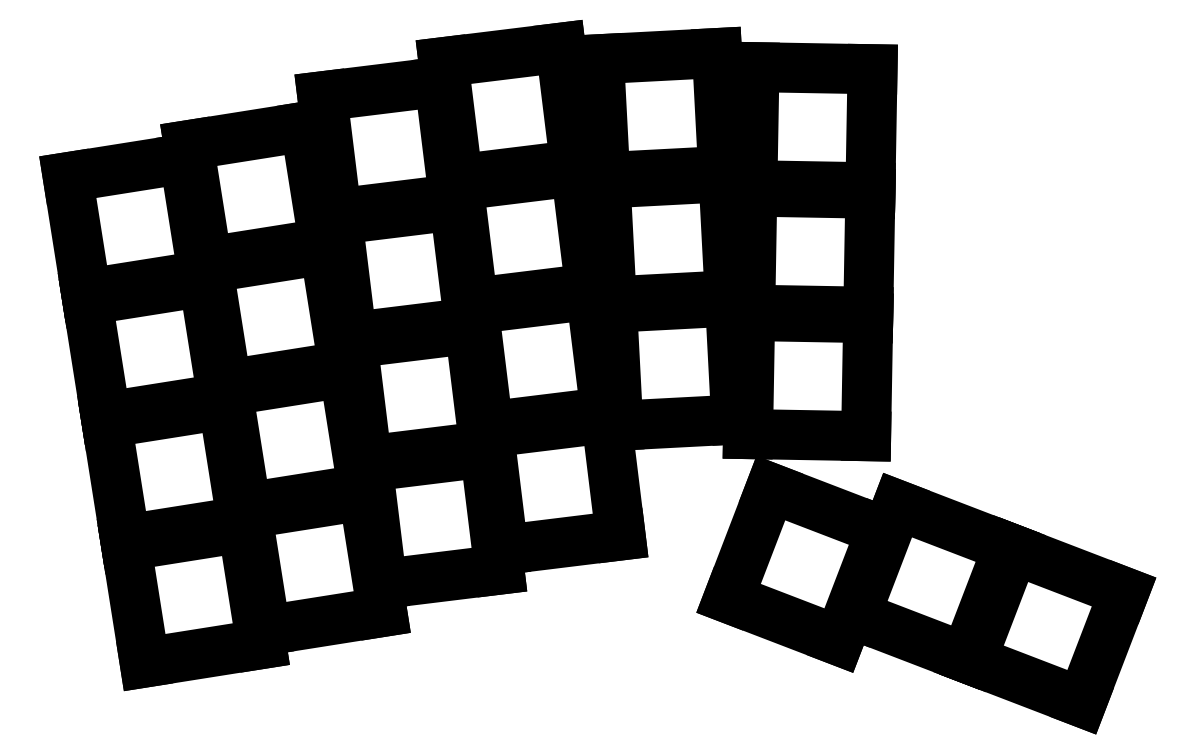
<metadata>
{"format":"dxf","ext":"dxf","renderer":"ezdxf+matplotlib","layout":"modelspace","background":"white","min_lineweight":24,"dpi":150}
</metadata>
<code>
0
SECTION
2
ENTITIES
0
LINE
8
0
10
42.31
20
-160.6
11
60.58
21
-157.7
0
LINE
8
0
10
60.58
20
-157.7
11
57.69
21
-139.4
0
LINE
8
0
10
57.69
20
-139.4
11
39.42
21
-142.3
0
LINE
8
0
10
39.42
20
-142.3
11
42.31
21
-160.6
0
LINE
8
0
10
39.26
20
-141.3
11
57.53
21
-138.4
0
LINE
8
0
10
57.53
20
-138.4
11
54.64
21
-120.2
0
LINE
8
0
10
54.64
20
-120.2
11
36.37
21
-123.1
0
LINE
8
0
10
36.37
20
-123.1
11
39.26
21
-141.3
0
LINE
8
0
10
36.21
20
-122.1
11
54.48
21
-119.2
0
LINE
8
0
10
54.48
20
-119.2
11
51.59
21
-100.9
0
LINE
8
0
10
51.59
20
-100.9
11
33.32
21
-103.8
0
LINE
8
0
10
33.32
20
-103.8
11
36.21
21
-122.1
0
LINE
8
0
10
33.16
20
-102.8
11
51.43
21
-99.91
0
LINE
8
0
10
51.43
20
-99.91
11
48.54
21
-81.64
0
LINE
8
0
10
48.54
20
-81.64
11
30.27
21
-84.53
0
LINE
8
0
10
30.27
20
-84.53
11
33.16
21
-102.8
0
LINE
8
0
10
61.26
20
-155.6
11
79.53
21
-152.7
0
LINE
8
0
10
79.53
20
-152.7
11
76.64
21
-134.4
0
LINE
8
0
10
76.64
20
-134.4
11
58.36
21
-137.3
0
LINE
8
0
10
58.36
20
-137.3
11
61.26
21
-155.6
0
LINE
8
0
10
58.21
20
-136.3
11
76.48
21
-133.4
0
LINE
8
0
10
76.48
20
-133.4
11
73.59
21
-115.1
0
LINE
8
0
10
73.59
20
-115.1
11
55.31
21
-118
0
LINE
8
0
10
55.31
20
-118
11
58.21
21
-136.3
0
LINE
8
0
10
55.16
20
-117
11
73.43
21
-114.1
0
LINE
8
0
10
73.43
20
-114.1
11
70.54
21
-95.87
0
LINE
8
0
10
70.54
20
-95.87
11
52.26
21
-98.77
0
LINE
8
0
10
52.26
20
-98.77
11
55.16
21
-117
0
LINE
8
0
10
52.11
20
-97.78
11
70.38
21
-94.88
0
LINE
8
0
10
70.38
20
-94.88
11
67.48
21
-76.61
0
LINE
8
0
10
67.48
20
-76.61
11
49.21
21
-79.51
0
LINE
8
0
10
49.21
20
-79.51
11
52.11
21
-97.78
0
LINE
8
0
10
79.53
20
-148.3
11
97.89
21
-146
0
LINE
8
0
10
97.89
20
-146
11
95.63
21
-127.7
0
LINE
8
0
10
95.63
20
-127.7
11
77.27
21
-129.9
0
LINE
8
0
10
77.27
20
-129.9
11
79.53
21
-148.3
0
LINE
8
0
10
77.15
20
-128.9
11
95.51
21
-126.7
0
LINE
8
0
10
95.51
20
-126.7
11
93.26
21
-108.3
0
LINE
8
0
10
93.26
20
-108.3
11
74.9
21
-110.6
0
LINE
8
0
10
74.9
20
-110.6
11
77.15
21
-128.9
0
LINE
8
0
10
74.77
20
-109.6
11
93.14
21
-107.3
0
LINE
8
0
10
93.14
20
-107.3
11
90.88
21
-88.96
0
LINE
8
0
10
90.88
20
-88.96
11
72.52
21
-91.21
0
LINE
8
0
10
72.52
20
-91.21
11
74.77
21
-109.6
0
LINE
8
0
10
72.4
20
-90.22
11
90.76
21
-87.96
0
LINE
8
0
10
90.76
20
-87.96
11
88.51
21
-69.6
0
LINE
8
0
10
88.51
20
-69.6
11
70.14
21
-71.86
0
LINE
8
0
10
70.14
20
-71.86
11
72.4
21
-90.22
0
LINE
8
0
10
98.52
20
-142.9
11
116.9
21
-140.7
0
LINE
8
0
10
116.9
20
-140.7
11
114.6
21
-122.3
0
LINE
8
0
10
114.6
20
-122.3
11
96.26
21
-124.6
0
LINE
8
0
10
96.26
20
-124.6
11
98.52
21
-142.9
0
LINE
8
0
10
96.14
20
-123.6
11
114.5
21
-121.3
0
LINE
8
0
10
114.5
20
-121.3
11
112.2
21
-103
0
LINE
8
0
10
112.2
20
-103
11
93.89
21
-105.2
0
LINE
8
0
10
93.89
20
-105.2
11
96.14
21
-123.6
0
LINE
8
0
10
93.76
20
-104.2
11
112.1
21
-102
0
LINE
8
0
10
112.1
20
-102
11
109.9
21
-83.6
0
LINE
8
0
10
109.9
20
-83.6
11
91.51
21
-85.86
0
LINE
8
0
10
91.51
20
-85.86
11
93.76
21
-104.2
0
LINE
8
0
10
91.39
20
-84.86
11
109.7
21
-82.61
0
LINE
8
0
10
109.7
20
-82.61
11
107.5
21
-64.25
0
LINE
8
0
10
107.5
20
-64.25
11
89.13
21
-66.5
0
LINE
8
0
10
89.13
20
-66.5
11
91.39
21
-84.86
0
LINE
8
0
10
116.5
20
-123.5
11
135
21
-122.5
0
LINE
8
0
10
135
20
-122.5
11
134
21
-104
0
LINE
8
0
10
134
20
-104
11
115.5
21
-105
0
LINE
8
0
10
115.5
20
-105
11
116.5
21
-123.5
0
LINE
8
0
10
115.5
20
-104
11
134
21
-103
0
LINE
8
0
10
134
20
-103
11
133
21
-84.55
0
LINE
8
0
10
133
20
-84.55
11
114.5
21
-85.52
0
LINE
8
0
10
114.5
20
-85.52
11
115.5
21
-104
0
LINE
8
0
10
114.5
20
-84.52
11
133
21
-83.55
0
LINE
8
0
10
133
20
-83.55
11
132
21
-65.08
0
LINE
8
0
10
132
20
-65.08
11
113.5
21
-66.05
0
LINE
8
0
10
113.5
20
-66.05
11
114.5
21
-84.52
0
LINE
8
0
10
136.9
20
-124.8
11
155.3
21
-125.1
0
LINE
8
0
10
155.3
20
-125.1
11
155.7
21
-106.6
0
LINE
8
0
10
155.7
20
-106.6
11
137.2
21
-106.3
0
LINE
8
0
10
137.2
20
-106.3
11
136.9
21
-124.8
0
LINE
8
0
10
137.2
20
-105.3
11
155.7
21
-105.6
0
LINE
8
0
10
155.7
20
-105.6
11
156
21
-87.11
0
LINE
8
0
10
156
20
-87.11
11
137.5
21
-86.79
0
LINE
8
0
10
137.5
20
-86.79
11
137.2
21
-105.3
0
LINE
8
0
10
137.5
20
-85.79
11
156
21
-86.11
0
LINE
8
0
10
156
20
-86.11
11
156.4
21
-67.62
0
LINE
8
0
10
156.4
20
-67.62
11
137.9
21
-67.29
0
LINE
8
0
10
137.9
20
-67.29
11
137.5
21
-85.79
0
LINE
8
0
10
133.8
20
-150.5
11
151.1
21
-157.1
0
LINE
8
0
10
151.1
20
-157.1
11
157.7
21
-139.9
0
LINE
8
0
10
157.7
20
-139.9
11
140.4
21
-133.2
0
LINE
8
0
10
140.4
20
-133.2
11
133.8
21
-150.5
0
LINE
8
0
10
160.3
20
-135.9
11
153.7
21
-153.2
0
LINE
8
0
10
153.7
20
-153.2
11
170.9
21
-159.8
0
LINE
8
0
10
170.9
20
-159.8
11
177.6
21
-142.5
0
LINE
8
0
10
177.6
20
-142.5
11
160.3
21
-135.9
0
LINE
8
0
10
178.5
20
-142.9
11
171.9
21
-160.2
0
LINE
8
0
10
171.9
20
-160.2
11
189.1
21
-166.8
0
LINE
8
0
10
189.1
20
-166.8
11
195.8
21
-149.5
0
LINE
8
0
10
195.8
20
-149.5
11
178.5
21
-142.9
0
ENDSEC
0
EOF

</code>
